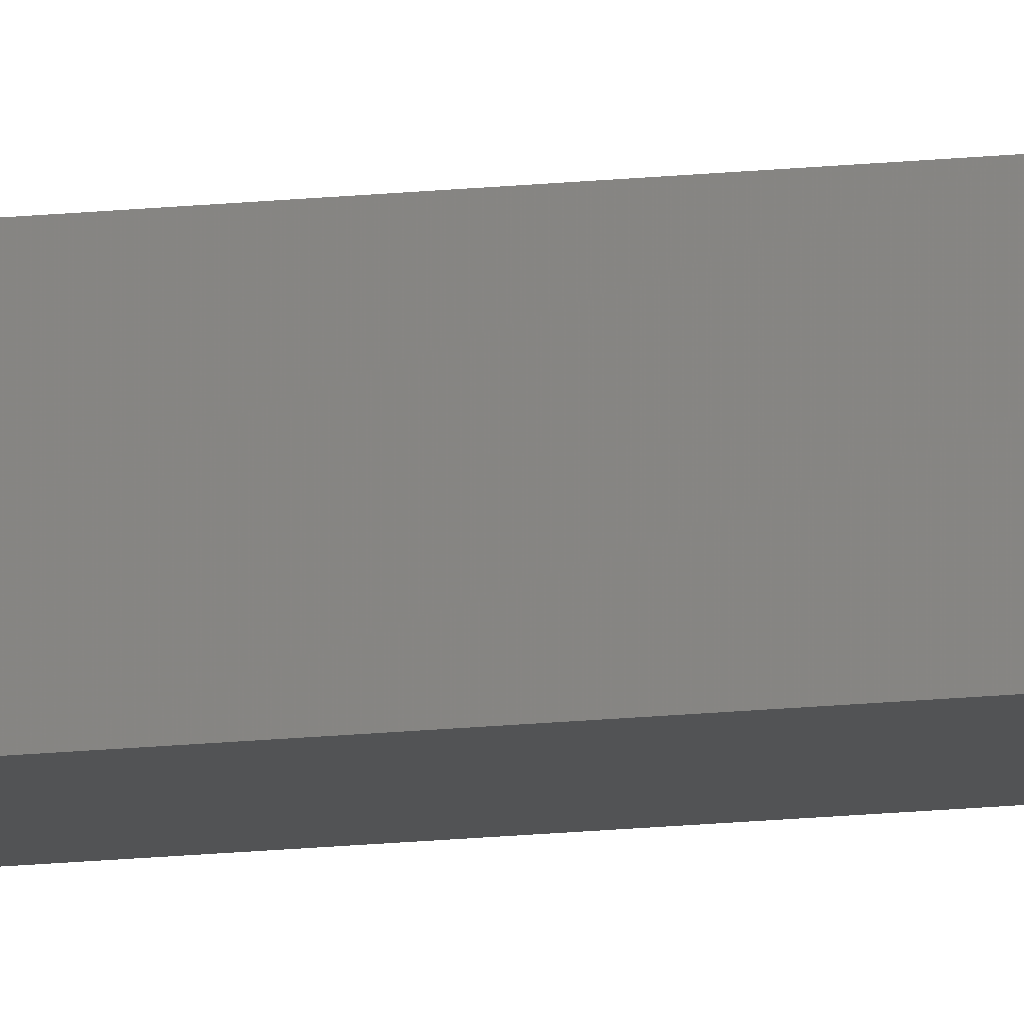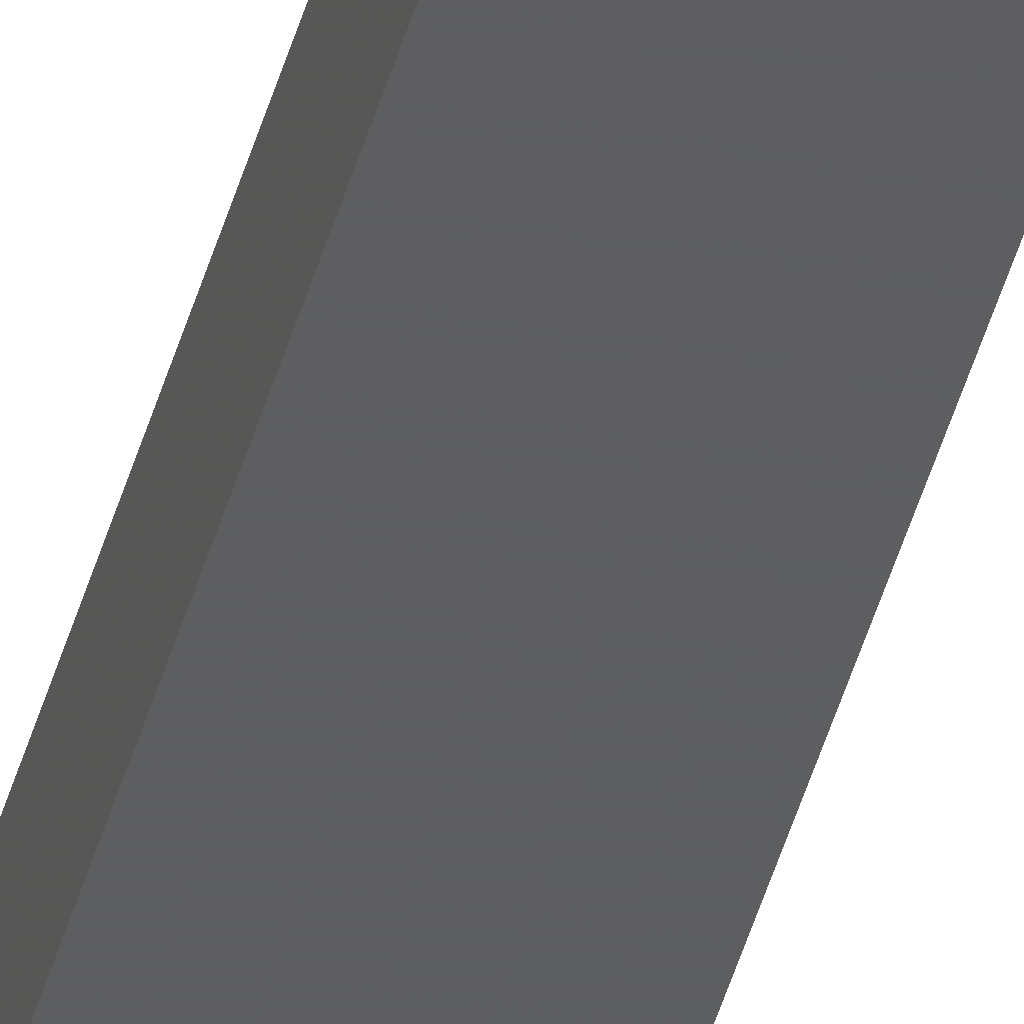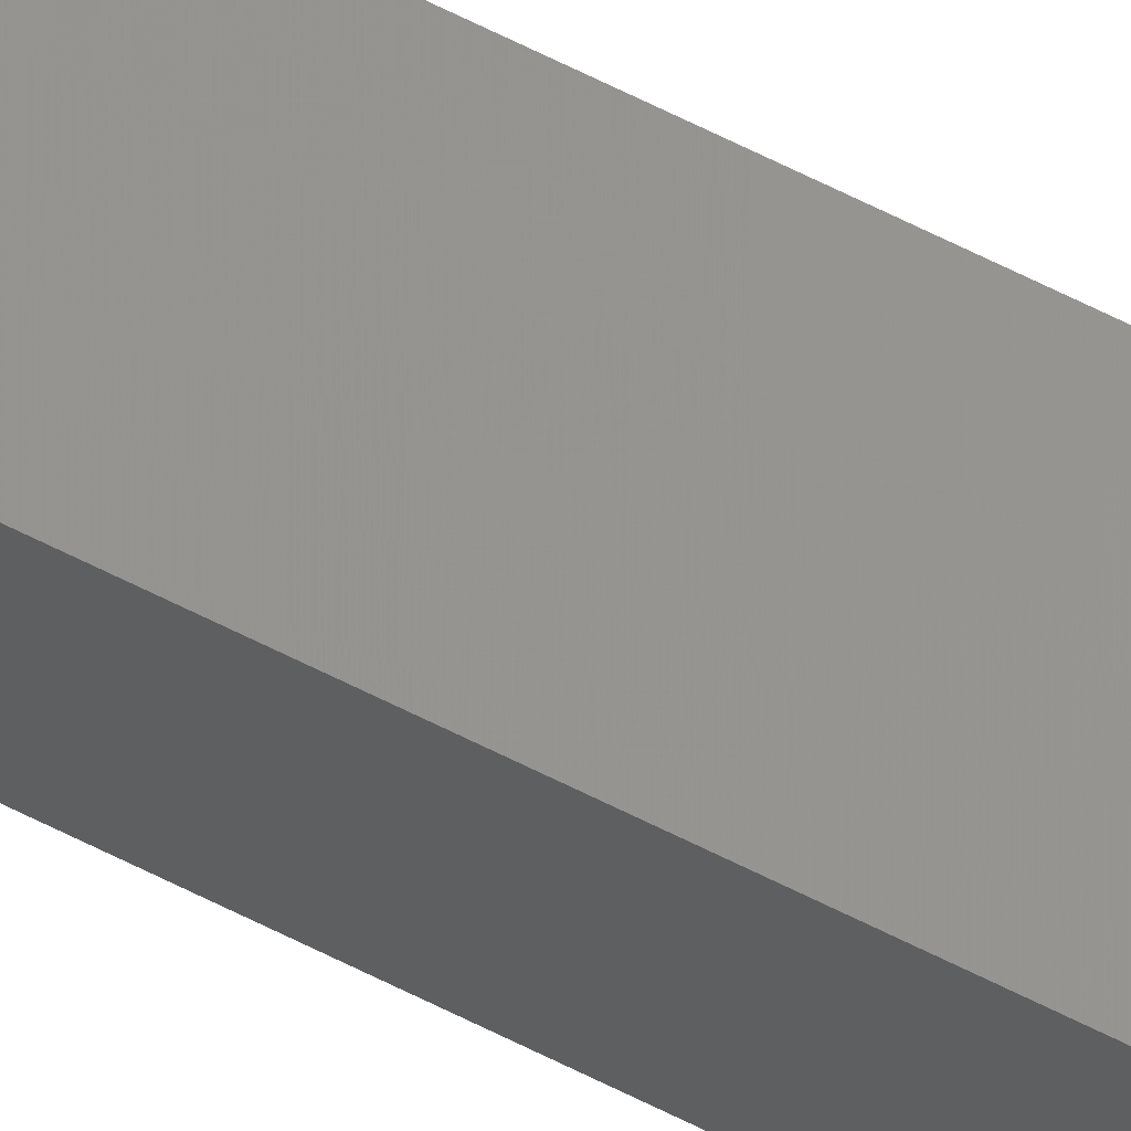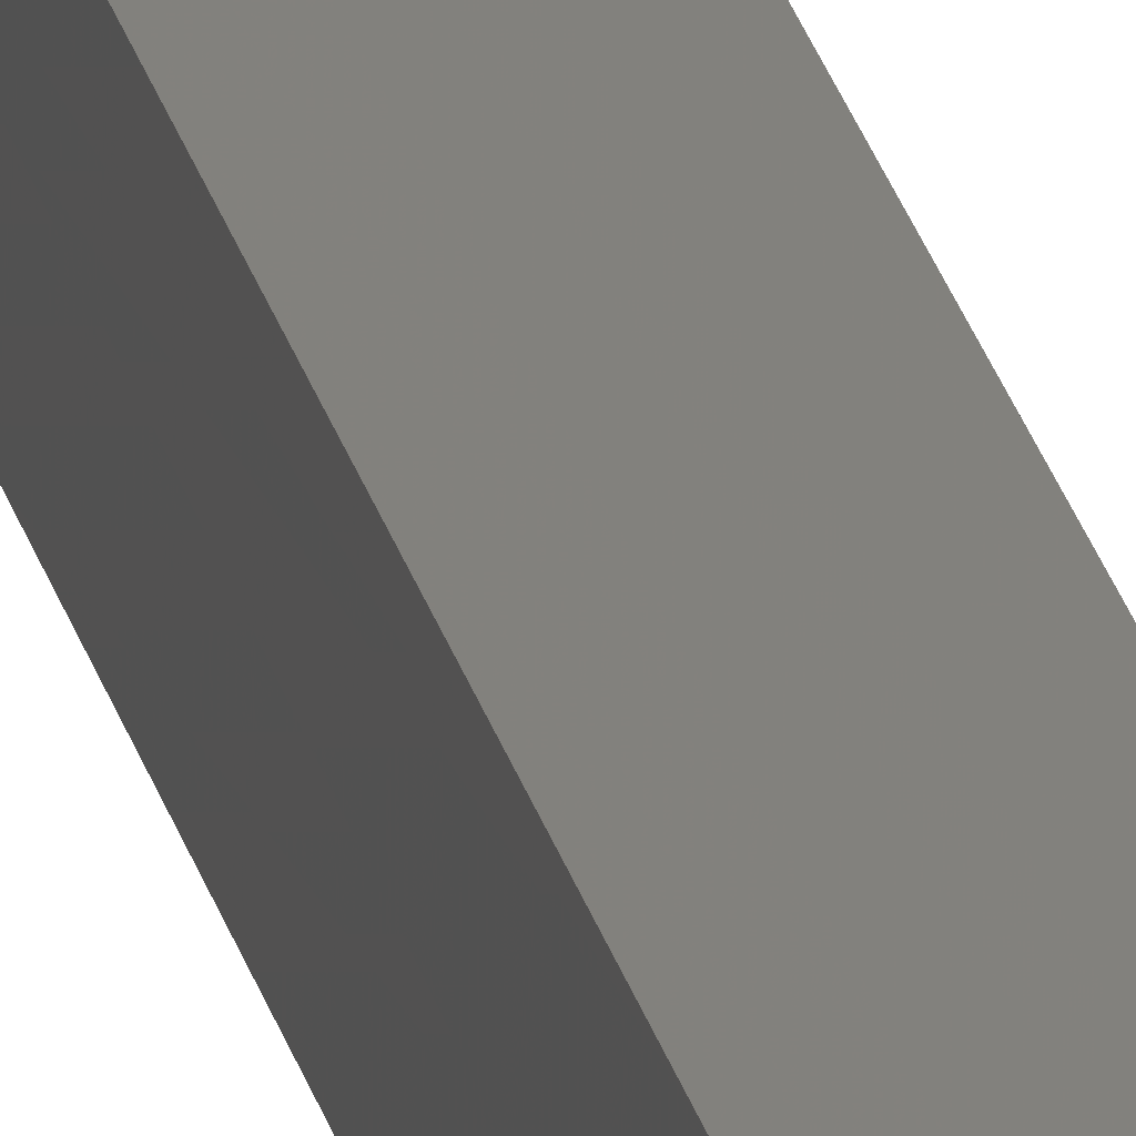
<metadata>
{"format":"stl","ext":"stl","renderer":"f3d","projection":"perspective","resolution":1024,"background":"white","views":[{"elev":-15.6,"azim":102.8,"up":"+Y"},{"elev":-34.2,"azim":-12.2,"up":"+Y"},{"elev":55.1,"azim":119.4,"up":"+Y"},{"elev":15.8,"azim":-8.3,"up":"+Y"}]}
</metadata>
<code>
# stl→obj: 16 verts, 28 faces
v -9.818 -3.857 -313.5
v -9.818 -3.857 -309.9
v -9.838 -3.855 -309.9
v -9.838 -3.855 -313.5
v -9.857 -3.853 -313.5
v -9.857 -3.853 -309.9
v -9.877 -3.851 -313.5
v -9.877 -3.851 -309.9
v -9.872 -3.801 -313.5
v -9.872 -3.801 -309.9
v -9.812 -3.807 -309.9
v -9.812 -3.807 -313.5
v -9.832 -3.805 -309.9
v -9.832 -3.805 -313.5
v -9.852 -3.803 -313.5
v -9.852 -3.803 -309.9
f 1 2 3
f 4 1 3
f 5 3 6
f 5 4 3
f 7 6 8
f 7 5 6
f 7 8 9
f 8 10 9
f 11 12 13
f 12 14 13
f 13 15 16
f 16 15 10
f 14 15 13
f 15 9 10
f 12 2 1
f 11 2 12
f 8 16 10
f 6 13 16
f 6 16 8
f 3 13 6
f 2 11 13
f 2 13 3
f 15 7 9
f 15 5 7
f 14 4 15
f 15 4 5
f 12 1 14
f 14 1 4

</code>
